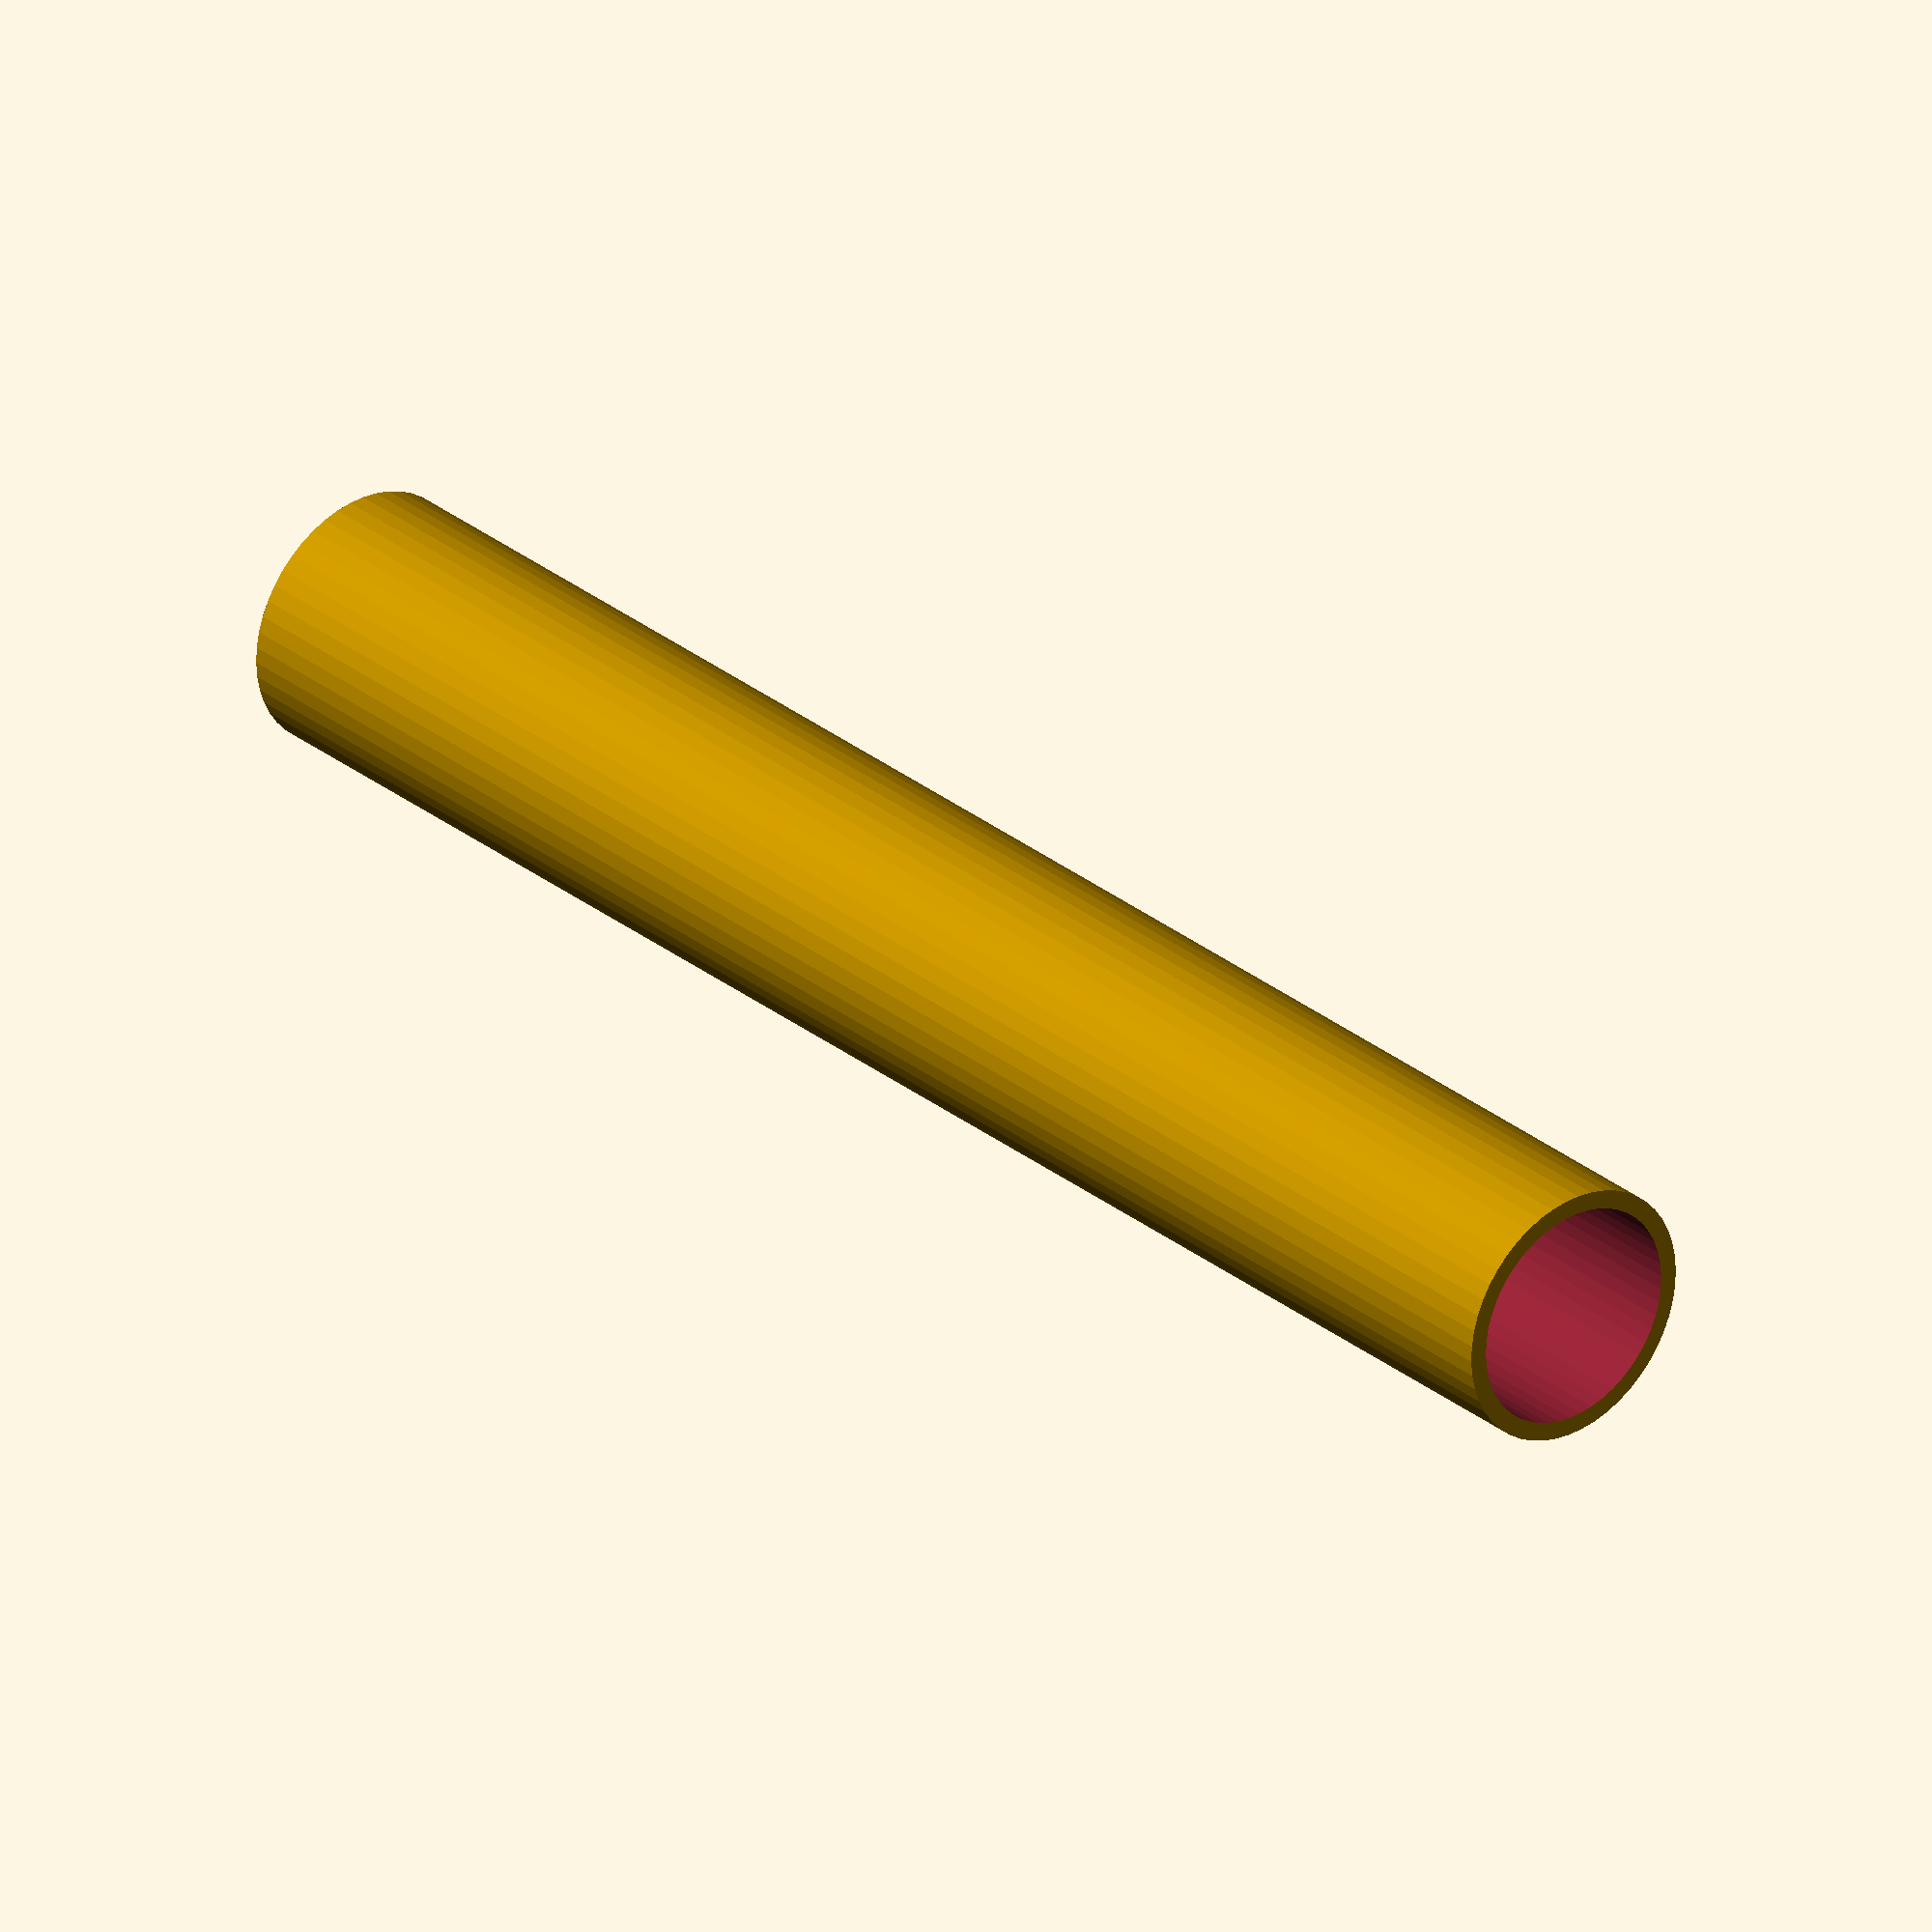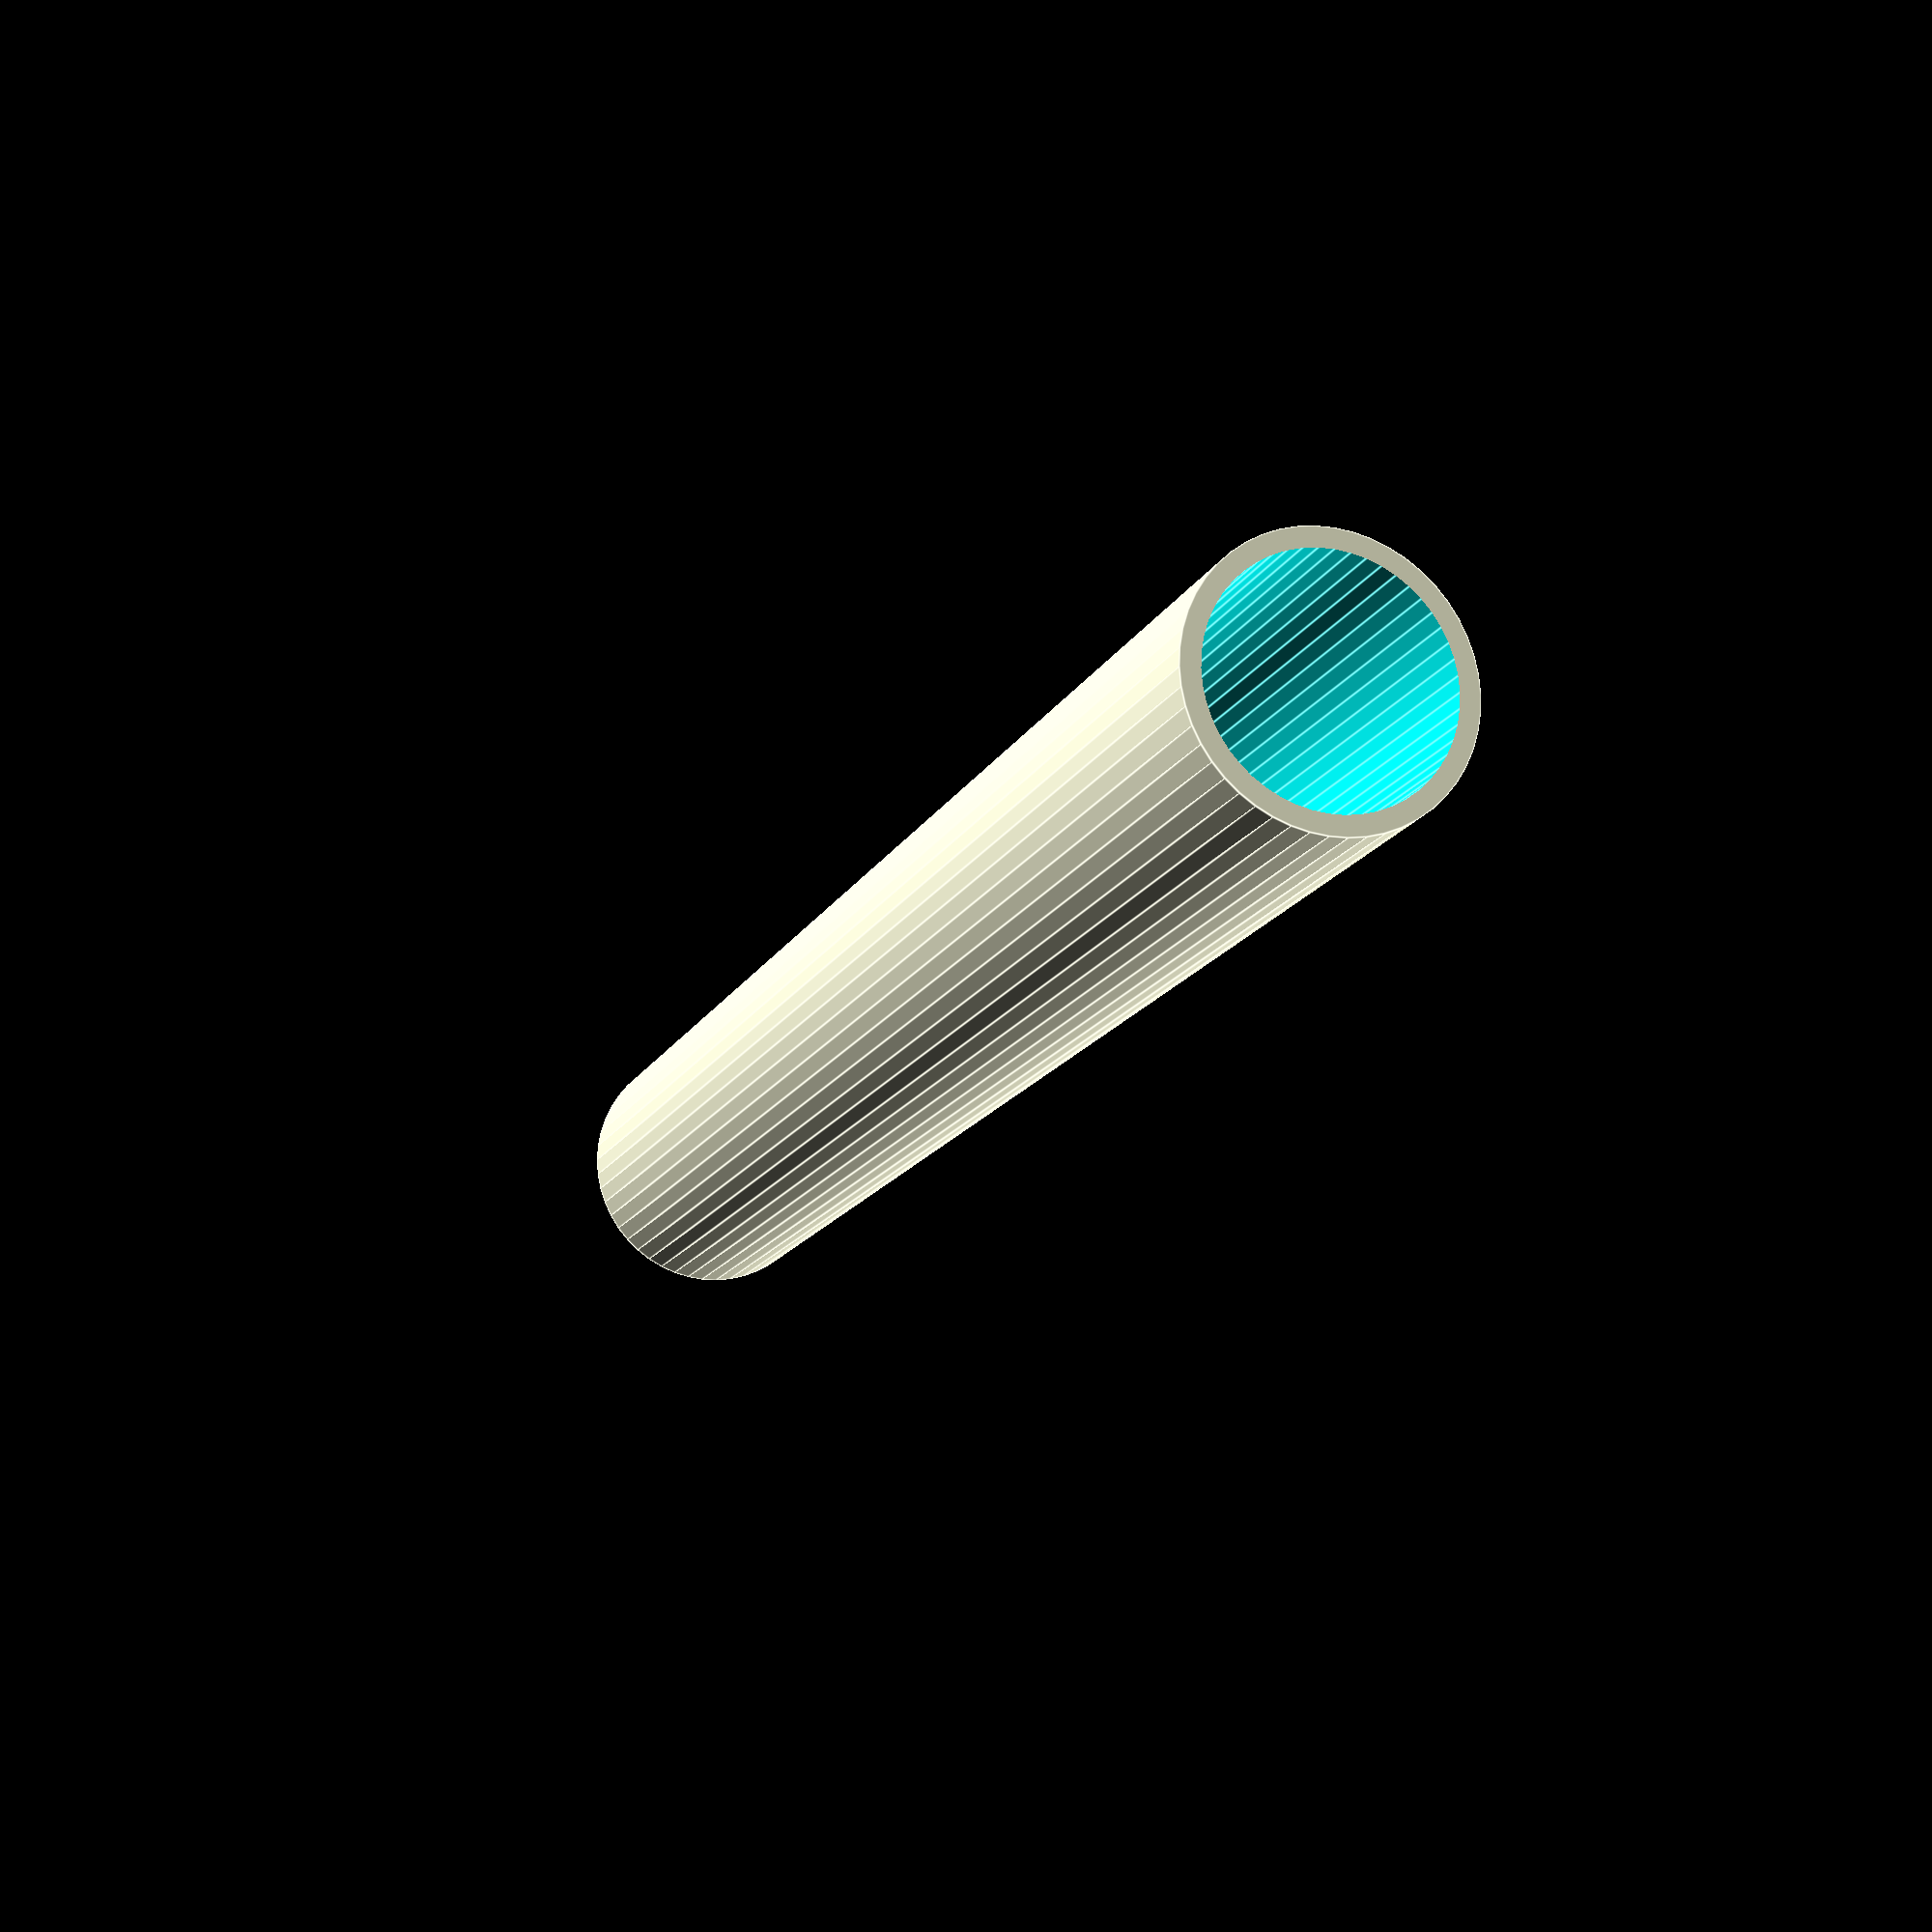
<openscad>
$fn = 50;


difference() {
	union() {
		translate(v = [0, 0, -48.0000000000]) {
			cylinder(h = 96, r = 7.0000000000);
		}
	}
	union() {
		translate(v = [0, 0, -100.0000000000]) {
			cylinder(h = 200, r = 6);
		}
	}
}
</openscad>
<views>
elev=150.1 azim=281.8 roll=40.9 proj=o view=solid
elev=195.6 azim=358.8 roll=199.0 proj=p view=edges
</views>
